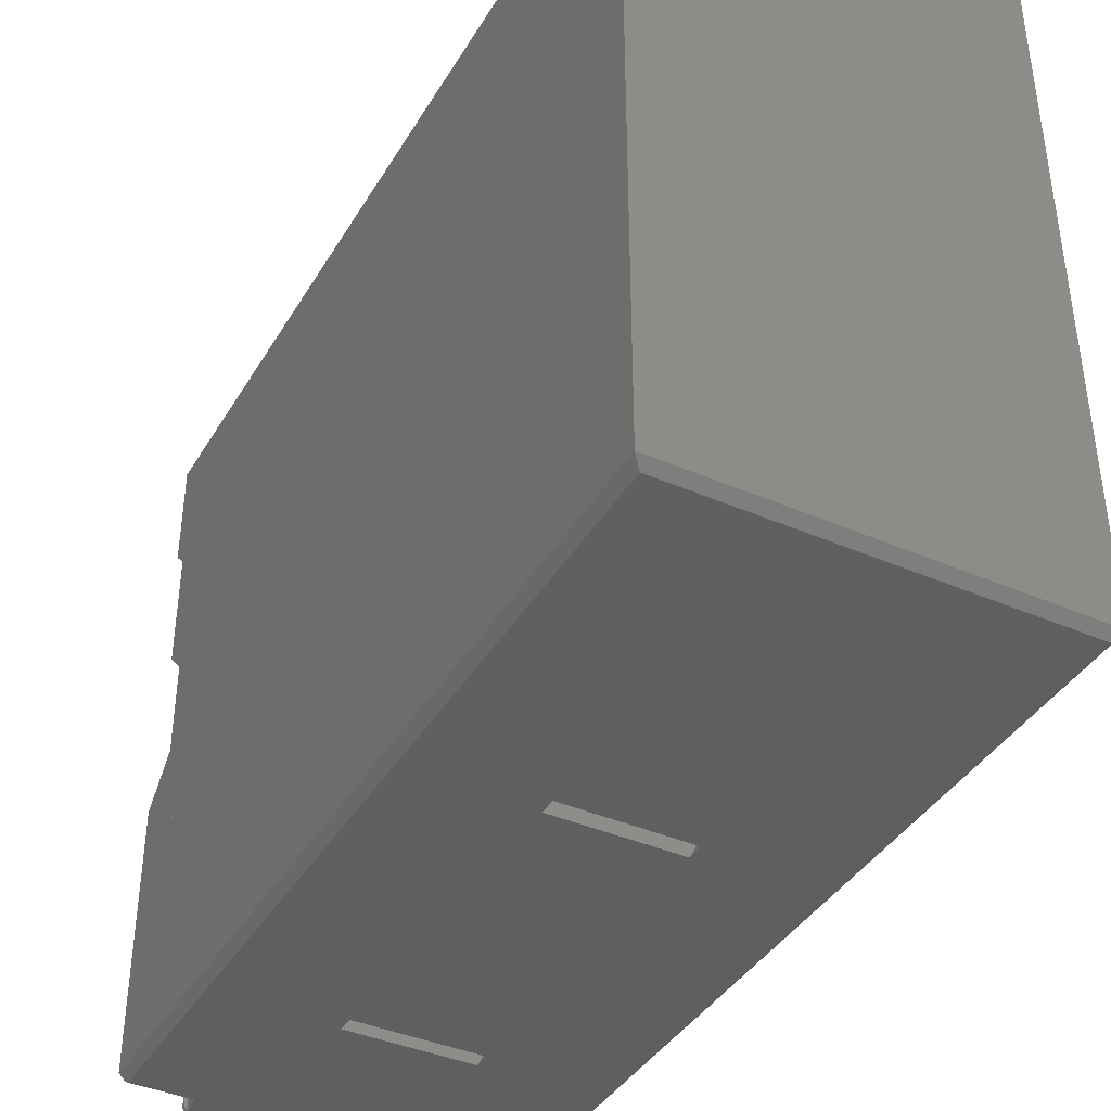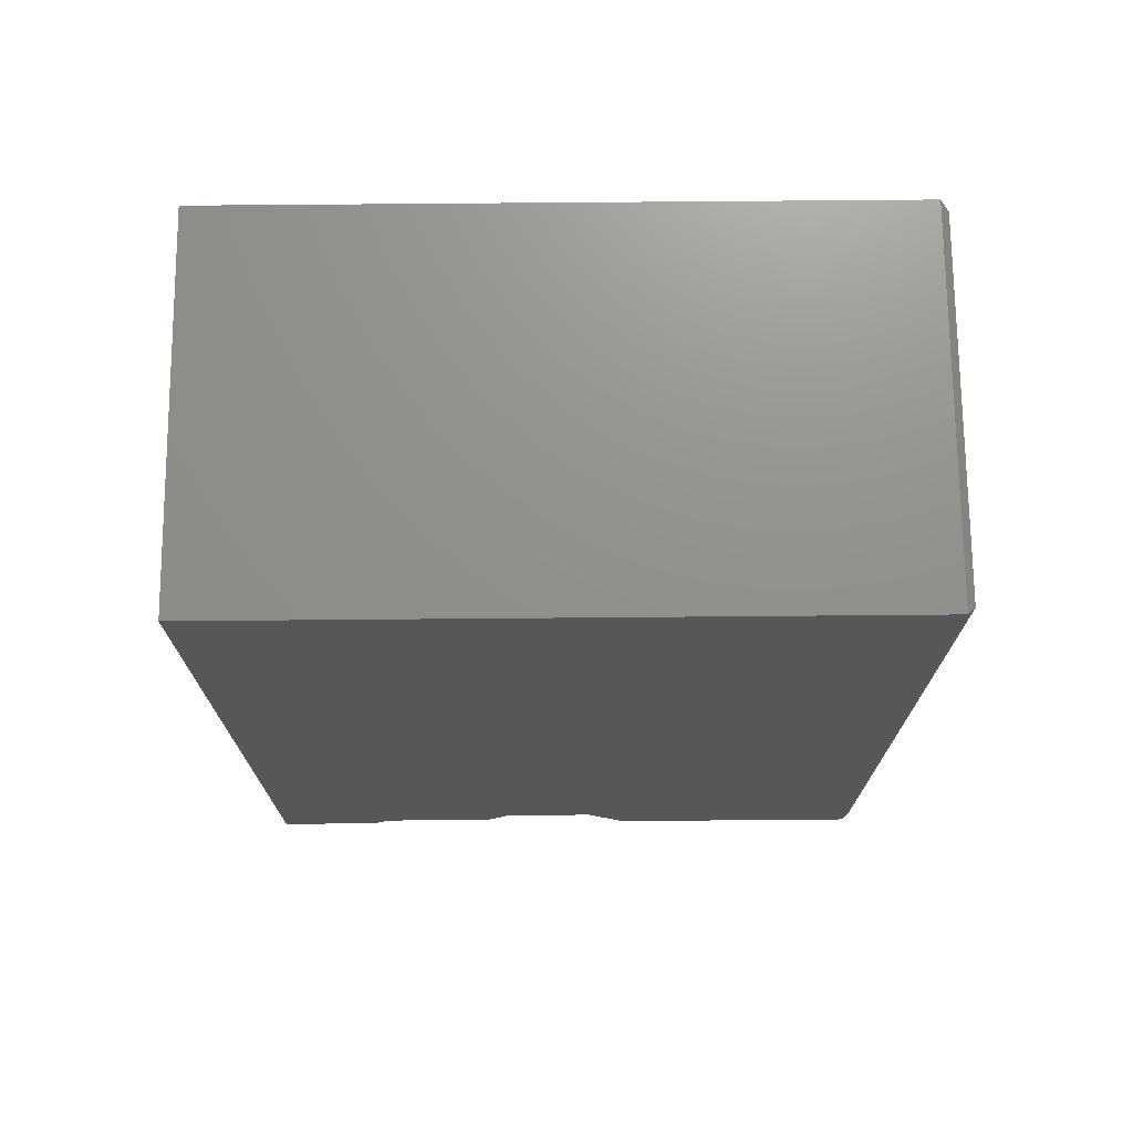
<metadata>
{"format":"stl","ext":"stl","renderer":"f3d","projection":"perspective","resolution":1024,"background":"white","views":[{"elev":-40.1,"azim":151.8,"up":"+Z"},{"elev":72.4,"azim":89.5,"up":"+Y"}]}
</metadata>
<code>
# stl→obj: 352 verts, 756 faces
v -1.086e+04 1.033e+04 -6084
v -1.07e+04 1.064e+04 -6401
v -1.086e+04 1.064e+04 -6084
v -1.07e+04 1.033e+04 -6401
v -6018 3975 -1083
v -6177 3975 6616
v -6177 3975 -1242
v -6018 3975 6616
v -6177 1.033e+04 6616
v -6018 1.033e+04 -1083
v -6177 1.033e+04 -1242
v -6018 1.033e+04 6616
v -1.282e+04 1.697e+04 -6061
v -1.28e+04 1753 -6073
v -1.28e+04 1.695e+04 -6073
v -1.282e+04 1753 -6061
v -6258 1.699e+04 -6004
v -1.278e+04 1.699e+04 -6025
v -6236 1.699e+04 -6025
v -1.276e+04 1.699e+04 -6004
v -1.3e+04 3975 -1004
v -1.284e+04 3658 -1163
v -1.284e+04 3975 -1163
v -1.3e+04 3658 -1004
v -8160 1.064e+04 -6084
v -8319 1.064e+04 -6401
v -6018 1.064e+04 -1083
v -6177 1.064e+04 6616
v -6177 1.064e+04 -1242
v -6018 1.064e+04 6616
v -6018 3658 -1083
v -6018 3658 6616
v -1.284e+04 3658 6616
v -1.3e+04 3658 6616
v -6179 1753 -6025
v -6177 1.692e+04 -6004
v -6179 1.693e+04 -6025
v -6177 1753 -6004
v -8319 1.033e+04 -6401
v -8160 1.033e+04 -6084
v -5859 1.731e+04 6616
v -5859 1753 6616
v -6177 1.699e+04 6616
v -1.316e+04 1.731e+04 6616
v -1.284e+04 1.699e+04 6616
v -1.284e+04 1.064e+04 6616
v -1.3e+04 1.064e+04 6616
v -1.3e+04 1.033e+04 6616
v -1.3e+04 3975 6616
v -1.284e+04 1753 6616
v -1.316e+04 1753 6616
v -1.284e+04 3975 6616
v -1.284e+04 1.033e+04 6616
v -6177 1753 6616
v -6177 3658 6616
v -6236 1.693e+04 -6081
v -6216 1753 -6073
v -6216 1.695e+04 -6073
v -6236 1753 -6081
v -1.3e+04 1.064e+04 -1004
v -1.284e+04 1.064e+04 -1163
v -1.3e+04 1.033e+04 -1004
v -1.284e+04 1.033e+04 -1163
v -6200 1.697e+04 -6061
v -8319 3658 -6401
v -8160 3975 -6084
v -8319 3975 -6401
v -8160 3658 -6084
v -1.086e+04 3658 -6084
v -1.07e+04 3975 -6401
v -1.086e+04 3975 -6084
v -1.07e+04 3658 -6401
v -1.316e+04 1753 -6243
v -1.316e+04 1.731e+04 -6243
v -6187 1.695e+04 6140
v -6200 1.697e+04 6140
v -6187 1.695e+04 -6044
v -6018 1.715e+04 -6401
v -1.3e+04 1.715e+04 -6401
v -5859 1.731e+04 -6243
v -6179 1.693e+04 6140
v -1.3e+04 1753 -6401
v -6018 1753 -6401
v -5859 1753 -6243
v -6256 1753 -6084
v -6200 1753 -6061
v -6187 1753 -6044
v -1.284e+04 1753 -6004
v -1.284e+04 1753 -6025
v -1.283e+04 1753 -6044
v -1.278e+04 1753 -6081
v -1.276e+04 1753 -6084
v -6177 1.692e+04 6140
v -6180 1.699e+04 6289
v -6236 1.699e+04 6140
v -6216 1.698e+04 6140
v -6216 1.699e+04 6219
v -6258 1.699e+04 6140
v -6216 1.698e+04 -6044
v -1.278e+04 1.693e+04 -6081
v -6256 1.691e+04 -6084
v -1.276e+04 1.691e+04 -6084
v -6177 3658 -1242
v -1.276e+04 1.699e+04 6140
v -1.284e+04 1.699e+04 6299
v -6178 1.699e+04 6293
v -6177 1.699e+04 6298
v -1.28e+04 1.698e+04 -6044
v -1.284e+04 1.693e+04 -6025
v -1.283e+04 1.695e+04 -6044
v -1.284e+04 1.691e+04 -6004
v -6177 1.697e+04 6251
v -6177 1.694e+04 6194
v -1.284e+04 1.691e+04 6140
v -1.28e+04 1.698e+04 6140
v -1.278e+04 1.699e+04 6140
v -1.284e+04 1.693e+04 6140
v -1.282e+04 1.697e+04 6140
v -1.283e+04 1.695e+04 6140
v -1.3e+04 -311.1 1457
v -1.316e+04 165.1 1933
v -1.316e+04 -311.1 1457
v -1.3e+04 -73.03 1695
v -1.3e+04 165.1 1933
v -1.284e+04 -311.1 1933
v -1.3e+04 165.1 1457
v -1.284e+04 165.1 1457
v -1.3e+04 -311.1 1933
v -1.3e+04 165.1 -845.1
v -1.284e+04 800.1 -1480
v -1.284e+04 165.1 -845.1
v -1.316e+04 800.1 -1480
v -1.3e+04 -311.1 -368.9
v -1.316e+04 -311.1 -368.9
v -1.3e+04 6.35 1391
v -1.3e+04 -73.03 1470
v -1.3e+04 -152.4 1391
v -1.3e+04 6.35 -461.8
v -1.3e+04 -152.4 -303.1
v -1.316e+04 165.1 4235
v -1.3e+04 165.1 4235
v -1.284e+04 -311.1 3759
v -1.284e+04 800.1 4870
v -1.3e+04 -311.1 3759
v -1.316e+04 800.1 4870
v -1.3e+04 6.35 1999
v -1.3e+04 -73.03 1919
v -1.3e+04 -152.4 1999
v -1.3e+04 6.35 3852
v -1.3e+04 -152.4 3693
v -1.292e+04 -73.02 1919
v -1.292e+04 6.353 3852
v -1.292e+04 6.353 1999
v -1.292e+04 -152.4 3693
v -1.292e+04 -152.4 1999
v -1.294e+04 -73.03 1414
v -1.294e+04 -33.34 -366
v -1.294e+04 -33.34 1375
v -1.294e+04 -112.7 -286.7
v -1.294e+04 -112.7 1375
v -1.298e+04 6.346 -461.8
v -1.298e+04 6.346 1391
v -1.298e+04 -73.03 1470
v -1.298e+04 -152.4 1391
v -1.298e+04 -152.4 -303.1
v -6018 1038 1695
v -6018 1048 1685
v -6018 800.1 1933
v -5859 1276 1457
v -5859 800.1 1933
v -6018 1276 1457
v -6018 800.1 1457
v -6177 1276 1933
v -6177 800.1 1457
v -6018 1276 1933
v -6177 1435 -1480
v -6177 800.1 -845.1
v -6177 482.6 -1480
v -6177 482.6 -1163
v -6177 1435 4870
v -6177 1276 3759
v -6177 482.6 4870
v -6177 482.6 4552
v -6018 800.1 -845.1
v -5859 1435 4870
v -5859 1435 -1480
v -5859 800.1 4235
v -5859 482.6 4870
v -5859 482.6 4552
v -5859 1276 -368.9
v -5859 482.6 -1480
v -5859 482.6 -1163
v -6018 1118 1391
v -6018 1276 -368.9
v -6018 1038 1470
v -6018 958.9 1391
v -6018 958.9 -461.8
v -6018 1118 -303.1
v -6018 800.1 4235
v -6018 1118 1999
v -6018 1276 3759
v -6018 1038 1919
v -6018 958.9 1999
v -6018 958.9 3852
v -6018 1118 3693
v -6097 1038 1470
v -6097 1118 -303.1
v -6097 1118 1391
v -6097 958.9 -461.8
v -6097 958.9 1391
v -6077 1038 1976
v -6077 1078 3676
v -6077 1078 2015
v -6077 998.5 3756
v -6077 998.5 2015
v -6038 1038 1919
v -6038 1118 1999
v -6038 958.9 1999
v -6038 958.9 3852
v -6038 1118 3693
v -7173 212.3 -6084
v -7173 276.7 -6361
v -7173 276.7 -6084
v -7173 212.3 -6361
v -1.189e+04 800.1 -6084
v -1.189e+04 879.5 -6361
v -1.189e+04 879.5 -6084
v -1.189e+04 800.1 -6361
v -6216 482.6 -6073
v -6236 482.6 -6081
v -7156 184.5 -6084
v -7129 85.73 -6084
v -7129 165.1 -6084
v -7367 -152.4 -6084
v -6256 482.6 -6084
v -7129 482.6 -6084
v -7129 323.9 -6084
v -7156 304.4 -6084
v -8399 482.6 -6084
v -8161 -152.4 -6084
v -8355 276.7 -6084
v -8355 212.3 -6084
v -8373 304.4 -6084
v -1.086e+04 1118 -6084
v -1.062e+04 879.5 -6084
v -1.062e+04 641.4 -6084
v -1.165e+04 1118 -6084
v -1.189e+04 641.4 -6084
v -1.189e+04 482.6 -6084
v -1.276e+04 482.6 -6084
v -1.186e+04 780.7 -6084
v -1.185e+04 688.5 -6084
v -1.185e+04 752.9 -6084
v -1.186e+04 660.8 -6084
v -1.062e+04 800.1 -6084
v -1.065e+04 660.8 -6084
v -1.065e+04 780.7 -6084
v -1.066e+04 752.9 -6084
v -1.066e+04 688.5 -6084
v -1.062e+04 482.6 -6084
v -8399 323.9 -6084
v -8399 85.73 -6084
v -8373 184.5 -6084
v -8399 165.1 -6084
v -6179 482.6 -6025
v -6177 482.6 -6004
v -1.065e+04 780.7 -6361
v -1.066e+04 752.9 -6361
v -1.062e+04 800.1 -6361
v -1.062e+04 879.5 -6361
v -6187 482.6 -6044
v -1.284e+04 482.6 6616
v -1.316e+04 482.6 6616
v -6200 482.6 -6061
v -1.185e+04 688.5 -6361
v -1.186e+04 660.8 -6361
v -1.086e+04 1118 -6361
v -1.165e+04 1118 -6361
v -1.062e+04 482.6 -6361
v -8399 482.6 -6361
v -1.278e+04 482.6 -6081
v -8355 276.7 -6361
v -8355 212.3 -6361
v -1.28e+04 482.6 -6073
v -1.189e+04 641.4 -6361
v -1.189e+04 482.6 -6361
v -7156 184.5 -6361
v -7156 304.4 -6361
v -7185 332.2 -6401
v -7169 522.6 -6401
v -7169 344.1 -6401
v -7384 -112.4 -6401
v -7169 144.8 -6401
v -7169 102.3 -6401
v -7185 156.8 -6401
v -7213 200.7 -6401
v -8359 102.3 -6401
v -8315 200.7 -6401
v -8144 -112.4 -6401
v -8343 156.8 -6401
v -8359 144.8 -6401
v -1.058e+04 661.6 -6401
v -1.058e+04 779.8 -6401
v -1.058e+04 896 -6401
v -1.062e+04 688.5 -6401
v -1.062e+04 752.9 -6401
v -1.062e+04 700.1 -6401
v -1.062e+04 741.4 -6401
v -1.189e+04 688.5 -6401
v -1.189e+04 741.4 -6401
v -1.189e+04 700.1 -6401
v -1.189e+04 752.9 -6401
v -1.193e+04 661.6 -6401
v -1.193e+04 779.8 -6401
v -1.193e+04 522.6 -6401
v -1.3e+04 522.6 -6401
v -1.193e+04 896 -6401
v -6018 522.6 -6401
v -7213 288.2 -6401
v -8359 522.6 -6401
v -8315 288.2 -6401
v -8343 332.2 -6401
v -8359 344.1 -6401
v -1.084e+04 1158 -6401
v -1.058e+04 522.6 -6401
v -1.167e+04 1158 -6401
v -5859 482.6 -6243
v -7129 482.6 -6361
v -5978 482.6 -6361
v -7129 165.1 -6361
v -7129 85.73 -6361
v -7129 323.9 -6361
v -1.186e+04 780.7 -6361
v -1.185e+04 752.9 -6361
v -7367 -152.4 -6361
v -5859 482.6 6616
v -6177 482.6 6616
v -1.066e+04 688.5 -6361
v -1.065e+04 660.8 -6361
v -1.062e+04 641.4 -6361
v -1.284e+04 482.6 -6004
v -1.316e+04 482.6 -6243
v -1.304e+04 482.6 -6361
v -1.282e+04 482.6 -6061
v -1.283e+04 482.6 -6044
v -1.284e+04 482.6 -6025
v -8373 184.5 -6361
v -8399 165.1 -6361
v -8399 85.73 -6361
v -8161 -152.4 -6361
v -8373 304.4 -6361
v -8399 323.9 -6361
f 1 2 3
f 2 1 4
f 5 6 7
f 6 5 8
f 9 10 11
f 10 9 12
f 13 14 15
f 14 13 16
f 17 18 19
f 18 17 20
f 21 22 23
f 22 21 24
f 25 2 26
f 2 25 3
f 27 28 29
f 28 27 30
f 31 8 5
f 8 31 32
f 24 33 22
f 33 24 34
f 35 36 37
f 36 35 38
f 39 25 26
f 25 39 40
f 41 30 42
f 30 41 43
f 43 41 44
f 43 44 45
f 45 44 46
f 46 44 47
f 47 44 48
f 48 44 49
f 49 44 34
f 34 50 33
f 50 34 51
f 51 34 44
f 48 52 53
f 52 48 49
f 28 30 43
f 9 8 12
f 8 9 6
f 42 32 54
f 32 42 30
f 32 30 12
f 32 12 8
f 54 32 55
f 56 57 58
f 57 56 59
f 46 60 61
f 60 46 47
f 62 61 60
f 61 62 63
f 13 58 64
f 58 13 15
f 48 60 47
f 60 48 62
f 65 66 67
f 66 65 68
f 69 70 71
f 70 69 72
f 73 44 74
f 44 73 51
f 64 75 76
f 75 64 77
f 74 78 79
f 78 74 80
f 37 75 77
f 75 37 81
f 70 39 67
f 39 70 4
f 4 70 2
f 82 65 83
f 65 82 72
f 72 82 70
f 70 82 79
f 78 26 79
f 26 78 83
f 26 83 65
f 26 65 67
f 26 67 39
f 79 26 2
f 79 2 70
f 84 82 83
f 82 84 73
f 73 84 85
f 85 84 59
f 59 84 57
f 57 84 86
f 86 84 87
f 87 84 35
f 35 84 38
f 38 84 42
f 38 42 54
f 73 88 51
f 88 73 89
f 89 73 90
f 90 73 16
f 16 73 14
f 14 73 91
f 91 73 92
f 92 73 85
f 51 88 50
f 84 78 80
f 78 84 83
f 36 81 37
f 81 36 93
f 82 74 79
f 74 82 73
f 44 80 74
f 80 44 41
f 42 80 41
f 80 42 84
f 75 94 76
f 94 95 96
f 94 96 76
f 95 97 98
f 97 95 94
f 95 17 19
f 17 95 98
f 96 19 99
f 19 96 95
f 76 99 64
f 99 76 96
f 100 101 56
f 101 100 102
f 103 5 7
f 5 103 31
f 69 65 72
f 65 69 68
f 1 39 4
f 39 1 40
f 55 31 103
f 31 55 32
f 52 21 23
f 21 52 49
f 11 27 29
f 27 11 10
f 10 30 27
f 30 10 12
f 86 77 64
f 77 86 87
f 98 20 17
f 20 98 104
f 104 98 105
f 105 98 97
f 105 97 94
f 105 94 106
f 105 106 107
f 105 107 43
f 105 43 45
f 58 86 64
f 86 58 57
f 99 13 64
f 13 99 108
f 101 59 56
f 59 101 85
f 15 56 58
f 56 15 100
f 109 90 110
f 90 109 89
f 110 16 13
f 16 110 90
f 111 89 109
f 89 111 88
f 99 18 108
f 18 99 19
f 100 92 102
f 92 100 91
f 87 37 77
f 37 87 35
f 62 53 63
f 53 62 48
f 34 21 49
f 21 34 24
f 66 70 67
f 70 66 71
f 15 91 100
f 91 15 14
f 101 25 85
f 25 101 102
f 25 102 3
f 3 102 1
f 1 102 71
f 71 102 69
f 85 68 92
f 68 85 25
f 68 25 40
f 68 40 66
f 92 68 69
f 92 69 102
f 1 66 40
f 66 1 71
f 36 29 93
f 29 36 38
f 29 38 11
f 11 38 9
f 9 38 7
f 7 38 103
f 103 38 55
f 55 38 54
f 6 9 7
f 28 93 29
f 106 43 107
f 43 106 28
f 28 106 112
f 28 112 113
f 28 113 93
f 75 106 94
f 106 75 81
f 81 112 106
f 81 113 112
f 93 113 81
f 52 63 53
f 50 22 33
f 45 114 105
f 114 45 46
f 114 46 111
f 111 46 61
f 111 61 88
f 88 61 63
f 88 63 23
f 23 63 52
f 88 23 22
f 88 22 50
f 105 115 116
f 114 117 105
f 105 118 115
f 105 116 104
f 18 115 108
f 115 18 116
f 108 118 13
f 118 108 115
f 118 110 13
f 110 118 119
f 117 110 119
f 110 117 109
f 114 109 117
f 109 114 111
f 119 118 105
f 117 119 105
f 20 116 18
f 116 20 104
f 120 121 122
f 121 120 123
f 121 123 124
f 125 126 127
f 126 125 123
f 123 125 128
f 129 130 131
f 130 129 132
f 132 129 133
f 132 133 134
f 126 135 129
f 135 126 123
f 135 123 136
f 136 123 137
f 137 123 120
f 129 138 133
f 138 129 135
f 133 138 139
f 133 139 137
f 133 137 120
f 124 140 121
f 140 124 141
f 133 122 134
f 122 133 120
f 142 130 143
f 130 142 127
f 127 142 125
f 131 130 127
f 127 129 131
f 129 127 126
f 142 128 125
f 128 142 144
f 145 141 143
f 141 145 140
f 143 144 142
f 144 143 141
f 134 145 132
f 145 134 121
f 121 134 122
f 140 145 121
f 145 130 132
f 130 145 143
f 124 146 141
f 146 124 123
f 146 123 147
f 147 123 148
f 148 123 128
f 141 149 144
f 149 141 146
f 144 149 150
f 144 150 148
f 144 148 128
f 151 152 153
f 152 151 154
f 154 151 155
f 148 154 155
f 154 148 150
f 150 152 154
f 152 150 149
f 152 146 153
f 146 152 149
f 153 147 151
f 147 153 146
f 147 155 151
f 155 147 148
f 156 157 158
f 157 156 159
f 159 156 160
f 158 161 162
f 161 158 157
f 163 158 162
f 158 163 156
f 163 160 156
f 160 163 164
f 159 164 165
f 164 159 160
f 157 165 161
f 165 157 159
f 165 137 139
f 137 165 164
f 164 136 137
f 136 164 163
f 165 138 161
f 138 165 139
f 135 161 138
f 161 135 162
f 135 163 162
f 163 135 136
f 166 167 168
f 168 169 170
f 169 168 167
f 169 167 171
f 172 173 174
f 173 172 166
f 173 166 175
f 176 177 173
f 177 176 178
f 173 177 174
f 177 178 179
f 180 181 182
f 181 180 176
f 181 176 173
f 182 181 183
f 172 177 184
f 177 172 174
f 185 169 186
f 169 185 187
f 187 185 188
f 187 188 189
f 170 169 187
f 186 190 191
f 190 186 169
f 191 190 192
f 171 193 194
f 193 171 167
f 193 167 195
f 195 167 166
f 195 166 196
f 196 166 172
f 196 172 197
f 194 198 184
f 198 194 193
f 184 198 197
f 184 197 172
f 187 168 170
f 168 187 199
f 190 171 194
f 171 190 169
f 192 184 179
f 184 192 190
f 184 190 194
f 177 179 184
f 175 200 201
f 200 175 166
f 200 166 202
f 202 166 168
f 202 168 203
f 203 168 204
f 201 205 199
f 205 201 200
f 199 205 204
f 199 204 168
f 189 199 187
f 199 189 183
f 199 181 201
f 181 199 183
f 175 181 173
f 181 175 201
f 178 186 191
f 186 178 176
f 189 182 183
f 182 189 188
f 192 178 191
f 178 192 179
f 180 186 176
f 186 180 185
f 180 188 185
f 188 180 182
f 206 207 208
f 207 206 209
f 209 206 210
f 193 207 198
f 207 193 208
f 206 193 195
f 193 206 208
f 206 196 210
f 196 206 195
f 210 197 209
f 197 210 196
f 198 209 197
f 209 198 207
f 211 212 213
f 212 211 214
f 214 211 215
f 216 213 217
f 213 216 211
f 218 211 216
f 211 218 215
f 218 214 215
f 214 218 219
f 212 219 220
f 219 212 214
f 213 220 217
f 220 213 212
f 217 202 216
f 202 217 200
f 205 219 204
f 219 205 220
f 220 200 217
f 200 220 205
f 204 218 203
f 218 204 219
f 218 202 203
f 202 218 216
f 221 222 223
f 222 221 224
f 225 226 227
f 226 225 228
f 59 229 57
f 229 59 230
f 231 232 233
f 232 231 234
f 234 231 221
f 92 235 85
f 235 92 236
f 236 92 237
f 237 92 238
f 238 92 223
f 223 92 221
f 221 92 239
f 221 239 234
f 234 239 240
f 240 239 241
f 240 241 242
f 241 239 243
f 239 92 244
f 239 244 245
f 239 245 246
f 244 92 247
f 247 92 227
f 227 92 225
f 225 92 248
f 248 92 249
f 249 92 250
f 251 252 253
f 252 251 254
f 254 251 225
f 254 225 248
f 246 255 256
f 255 246 245
f 256 255 257
f 256 257 258
f 256 258 259
f 260 239 246
f 261 243 239
f 242 262 240
f 262 242 263
f 262 263 264
f 265 38 35
f 38 265 266
f 267 258 257
f 258 267 268
f 269 245 270
f 245 269 255
f 257 269 267
f 269 257 255
f 271 35 87
f 35 271 265
f 51 272 50
f 272 51 273
f 274 87 86
f 87 274 271
f 254 275 252
f 275 254 276
f 277 247 278
f 247 277 244
f 239 279 280
f 279 239 260
f 91 250 92
f 250 91 281
f 227 278 247
f 278 227 226
f 282 242 241
f 242 282 283
f 14 281 91
f 281 14 284
f 249 285 248
f 285 249 286
f 86 229 274
f 229 86 57
f 245 277 270
f 277 245 244
f 231 224 221
f 224 231 287
f 223 288 238
f 288 223 222
f 289 290 291
f 292 293 294
f 293 292 295
f 295 292 296
f 297 298 299
f 298 297 300
f 300 297 301
f 302 303 304
f 303 302 305
f 303 305 306
f 306 305 307
f 306 307 308
f 309 310 311
f 310 309 312
f 312 309 313
f 312 313 314
f 314 313 315
f 314 315 316
f 314 316 317
f 318 82 83
f 82 318 290
f 82 290 289
f 82 289 319
f 82 319 320
f 320 319 296
f 320 296 292
f 320 292 299
f 320 299 321
f 321 299 298
f 320 321 322
f 320 322 323
f 82 320 324
f 324 320 304
f 304 320 302
f 302 320 325
f 82 324 326
f 82 326 317
f 82 317 316
f 327 230 235
f 230 327 229
f 229 327 274
f 274 327 271
f 271 327 265
f 265 327 266
f 266 327 191
f 266 191 178
f 327 328 329
f 328 327 236
f 236 327 235
f 232 330 233
f 330 232 331
f 237 328 236
f 328 237 332
f 231 330 287
f 330 231 233
f 253 333 251
f 333 253 334
f 332 238 288
f 238 332 237
f 234 331 232
f 331 234 335
f 228 251 333
f 251 228 225
f 54 336 42
f 336 54 337
f 268 259 258
f 259 268 338
f 252 334 253
f 334 252 275
f 246 339 340
f 339 246 256
f 340 260 246
f 260 340 279
f 272 88 50
f 88 272 341
f 254 285 276
f 285 254 248
f 339 259 338
f 259 339 256
f 286 342 343
f 342 286 249
f 342 249 250
f 342 250 281
f 342 281 284
f 342 284 344
f 342 344 345
f 342 345 346
f 342 346 341
f 342 341 273
f 273 341 272
f 73 83 82
f 83 73 84
f 84 73 92
f 92 73 91
f 91 73 14
f 14 73 16
f 16 73 90
f 90 73 89
f 89 73 88
f 88 73 51
f 88 51 50
f 84 38 42
f 38 84 35
f 35 84 87
f 87 84 86
f 86 84 57
f 57 84 59
f 59 84 85
f 85 84 92
f 42 38 54
f 85 230 59
f 230 85 235
f 264 347 348
f 347 264 263
f 348 262 264
f 262 348 349
f 341 89 88
f 89 341 346
f 345 16 90
f 16 345 344
f 346 90 89
f 90 346 345
f 350 262 349
f 262 350 240
f 335 240 350
f 240 335 234
f 336 182 188
f 182 336 337
f 351 261 352
f 261 351 243
f 347 242 283
f 242 347 263
f 16 284 14
f 284 16 344
f 351 241 243
f 241 351 282
f 266 176 38
f 176 266 178
f 54 180 337
f 180 54 38
f 180 38 176
f 337 180 182
f 185 176 186
f 176 185 180
f 343 82 316
f 82 343 73
f 73 343 342
f 342 51 73
f 51 342 273
f 176 191 186
f 191 176 178
f 352 239 280
f 239 352 261
f 188 180 185
f 180 188 182
f 327 83 84
f 83 327 318
f 318 327 329
f 42 185 84
f 185 42 336
f 185 336 188
f 84 186 327
f 186 84 185
f 327 186 191
f 301 347 300
f 347 301 348
f 298 282 321
f 282 298 283
f 300 283 298
f 283 300 347
f 301 349 348
f 349 301 297
f 350 292 335
f 292 350 299
f 350 297 299
f 297 350 349
f 226 326 278
f 326 226 317
f 339 307 305
f 307 339 338
f 315 343 316
f 343 315 286
f 329 290 318
f 290 329 328
f 303 270 304
f 270 303 269
f 270 324 304
f 324 270 277
f 308 338 268
f 338 308 307
f 277 326 324
f 326 277 278
f 340 305 302
f 305 340 339
f 325 340 302
f 340 325 279
f 280 325 320
f 325 280 279
f 323 280 320
f 280 323 352
f 226 314 317
f 314 226 228
f 312 228 333
f 228 312 314
f 293 287 330
f 287 293 295
f 335 294 331
f 294 335 292
f 331 293 330
f 293 331 294
f 295 224 287
f 224 295 296
f 222 296 319
f 296 222 224
f 288 291 332
f 291 288 289
f 328 291 290
f 291 328 332
f 222 289 288
f 289 222 319
f 310 333 334
f 333 310 312
f 275 310 334
f 310 275 311
f 276 311 275
f 311 276 309
f 285 309 276
f 309 285 313
f 286 313 285
f 313 286 315
f 351 323 322
f 323 351 352
f 282 322 321
f 322 282 351
f 306 269 303
f 269 306 267
f 308 267 306
f 267 308 268

</code>
